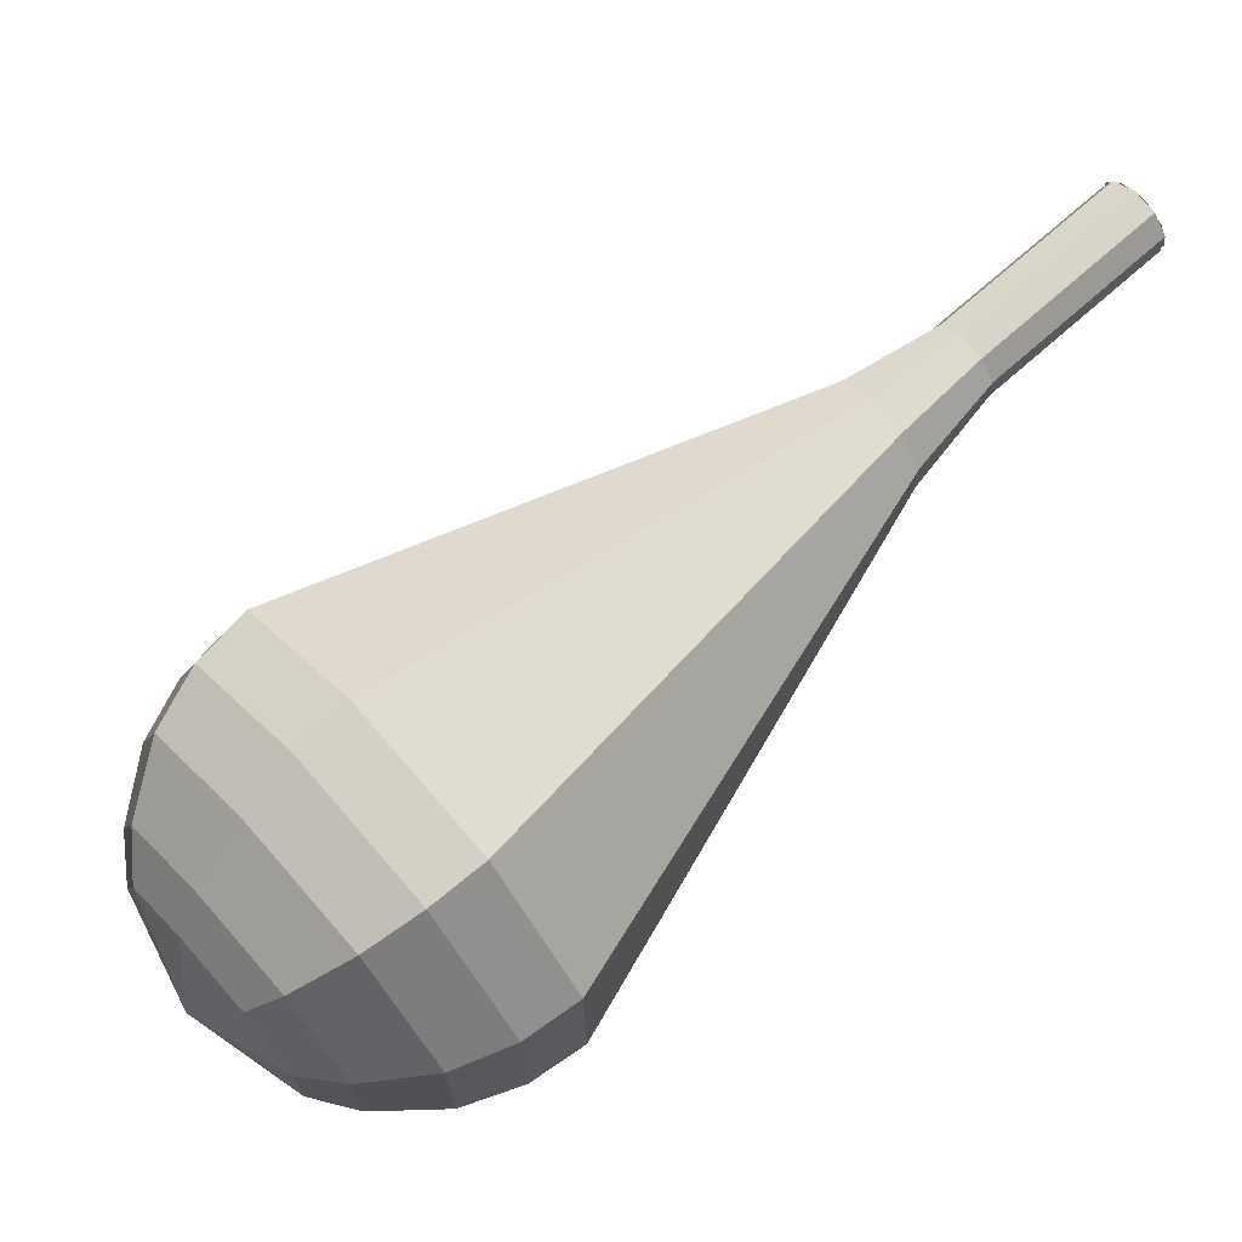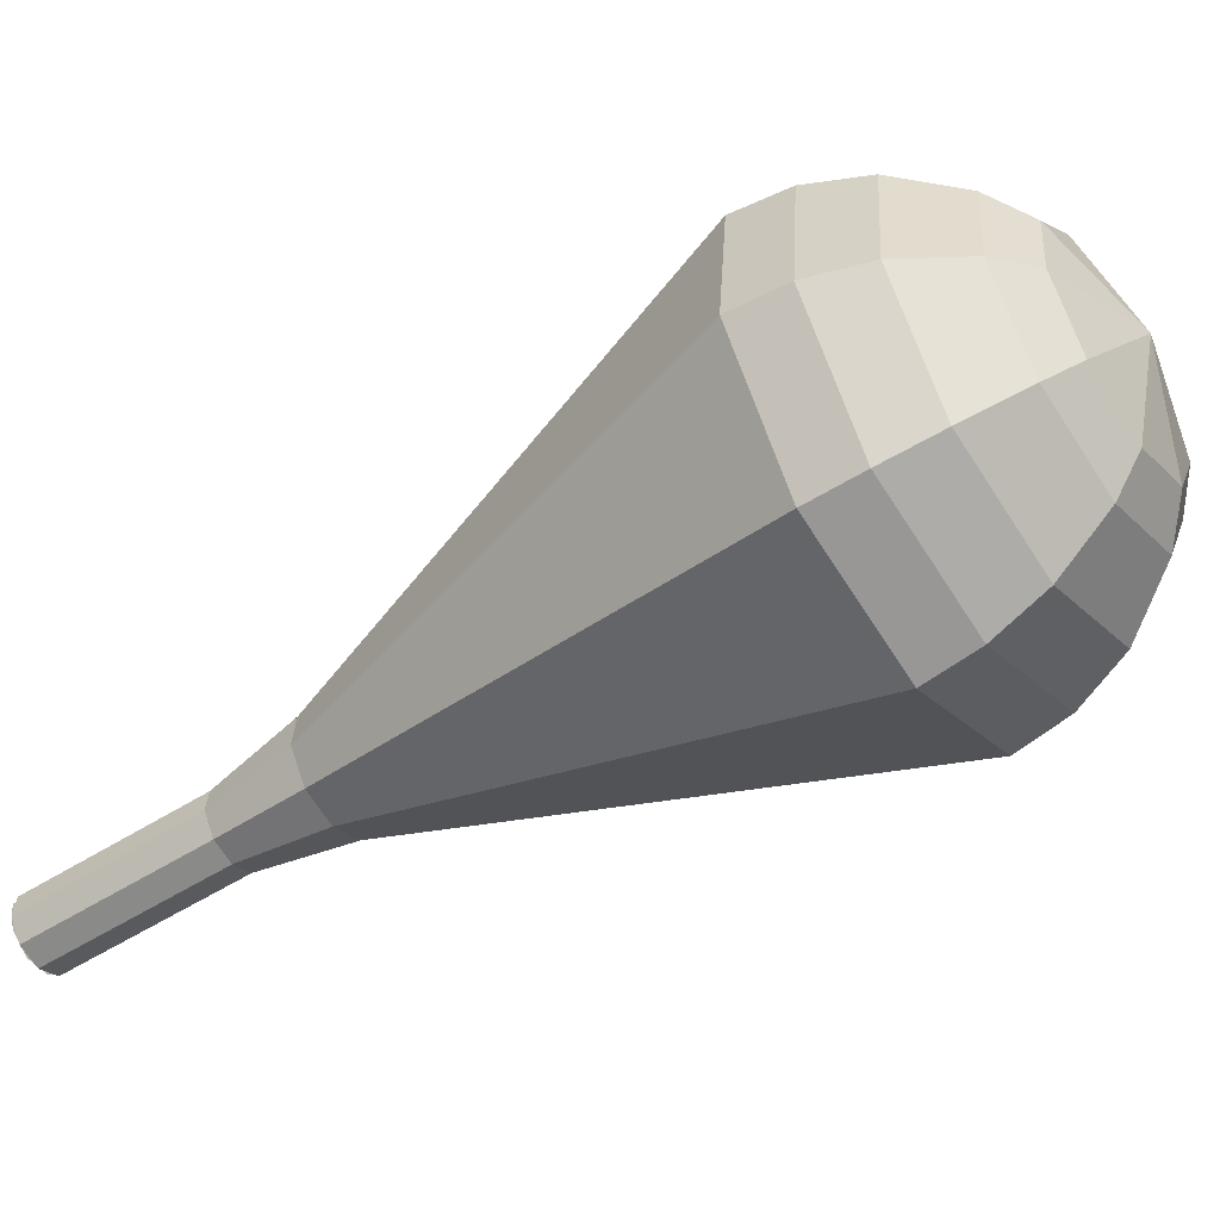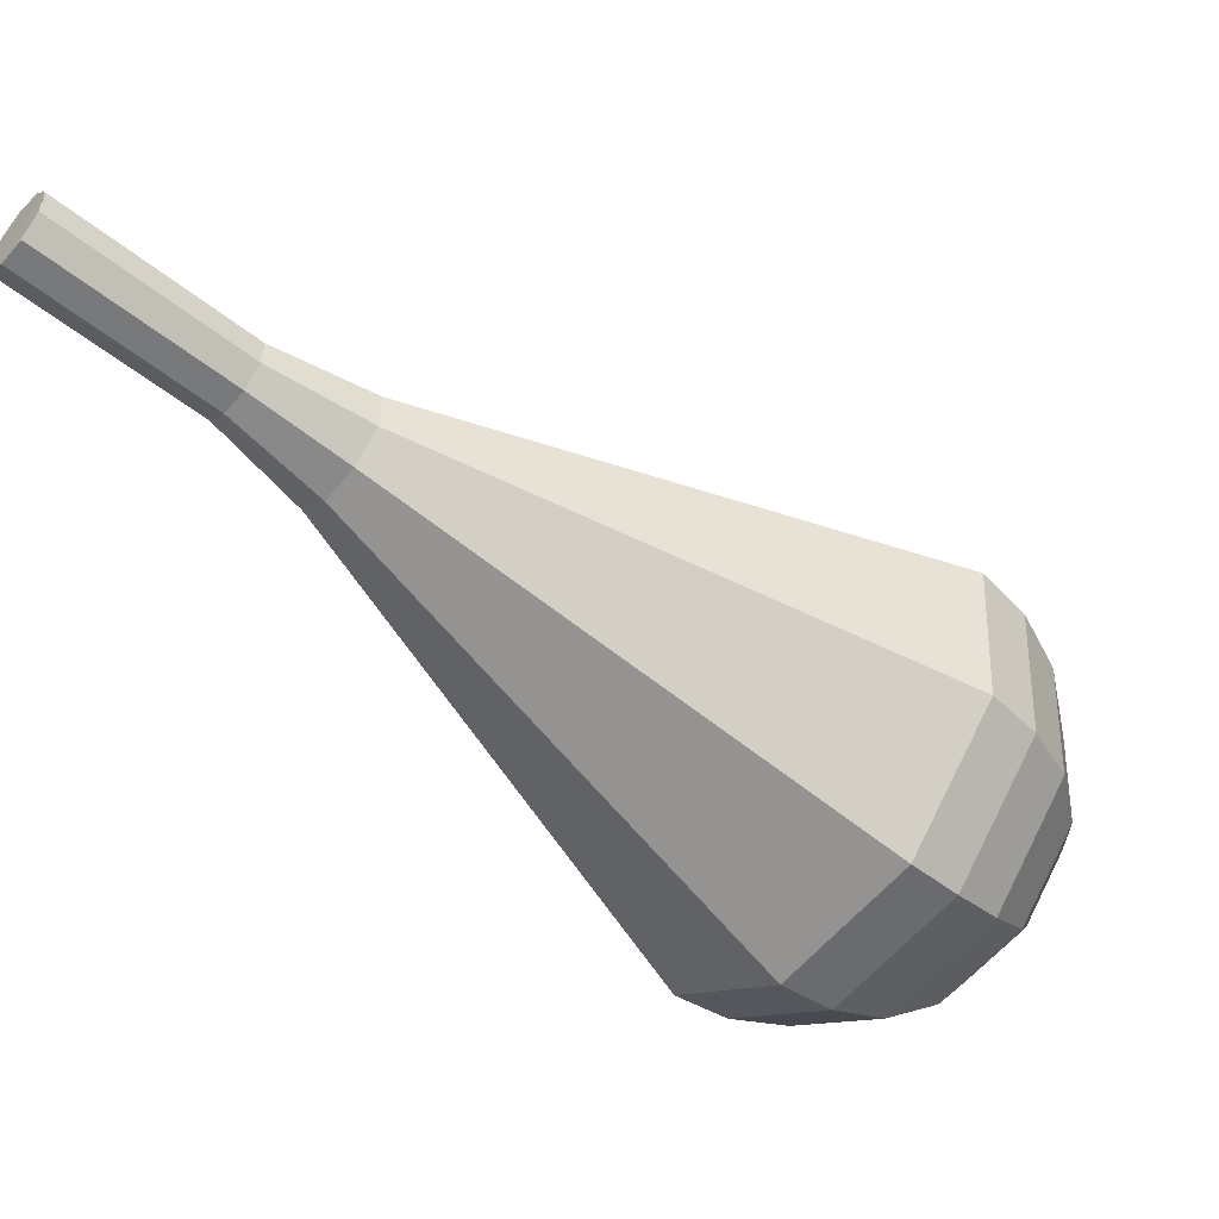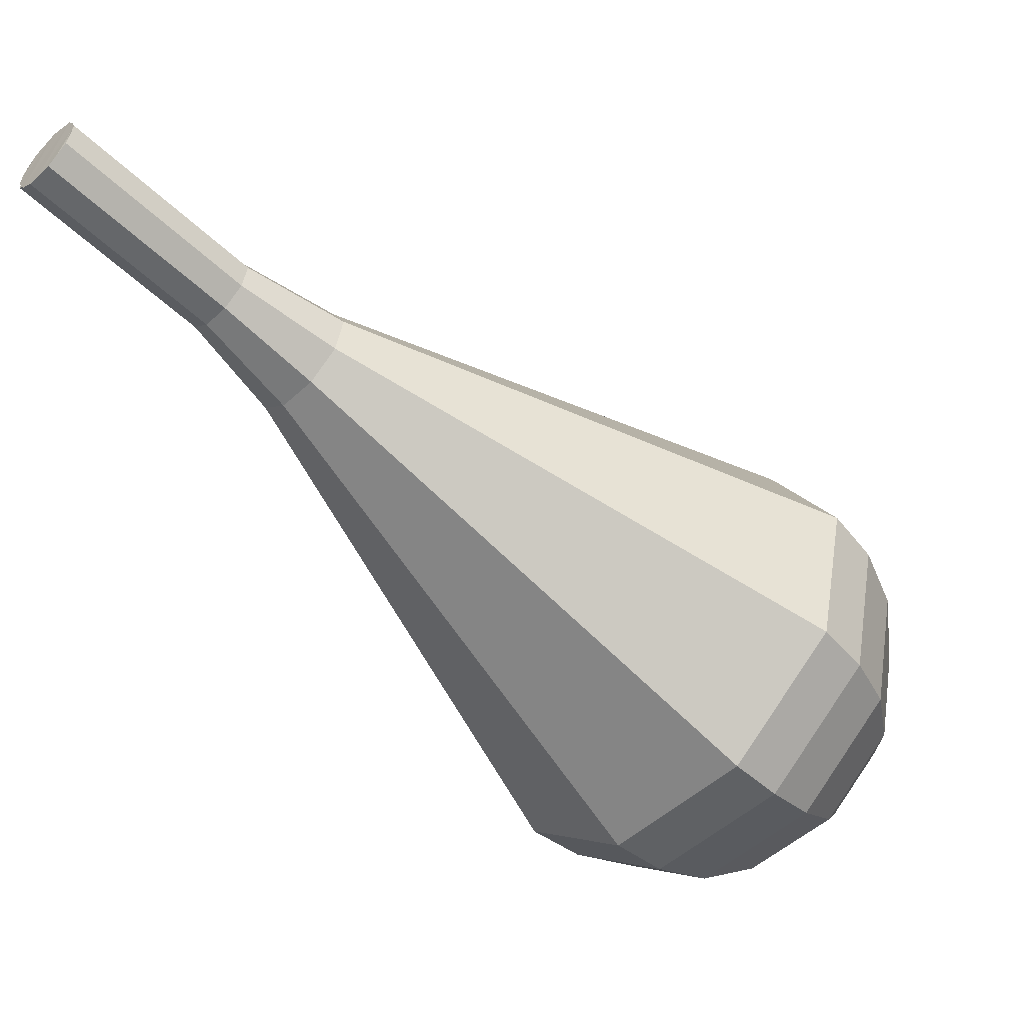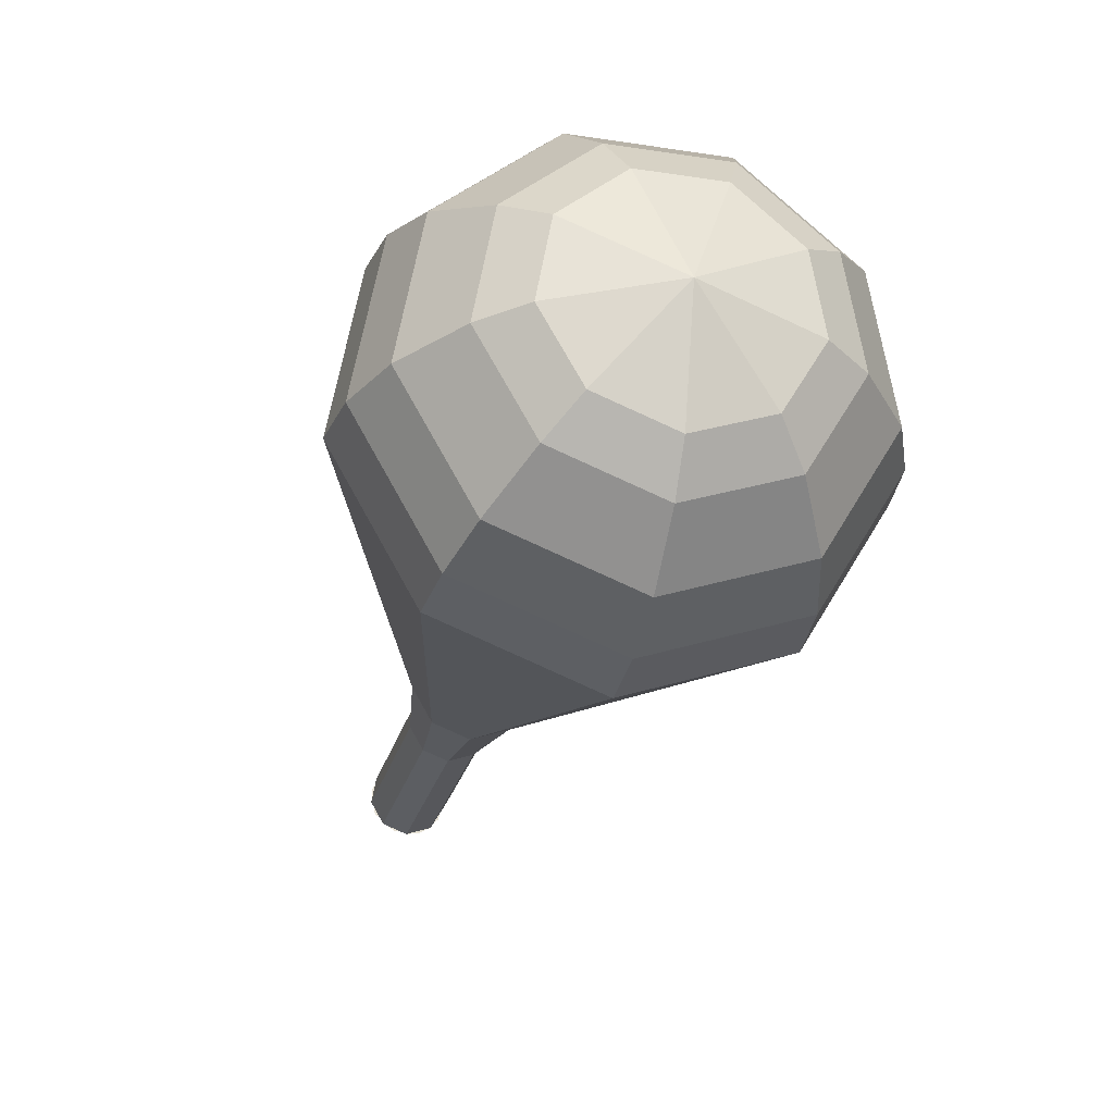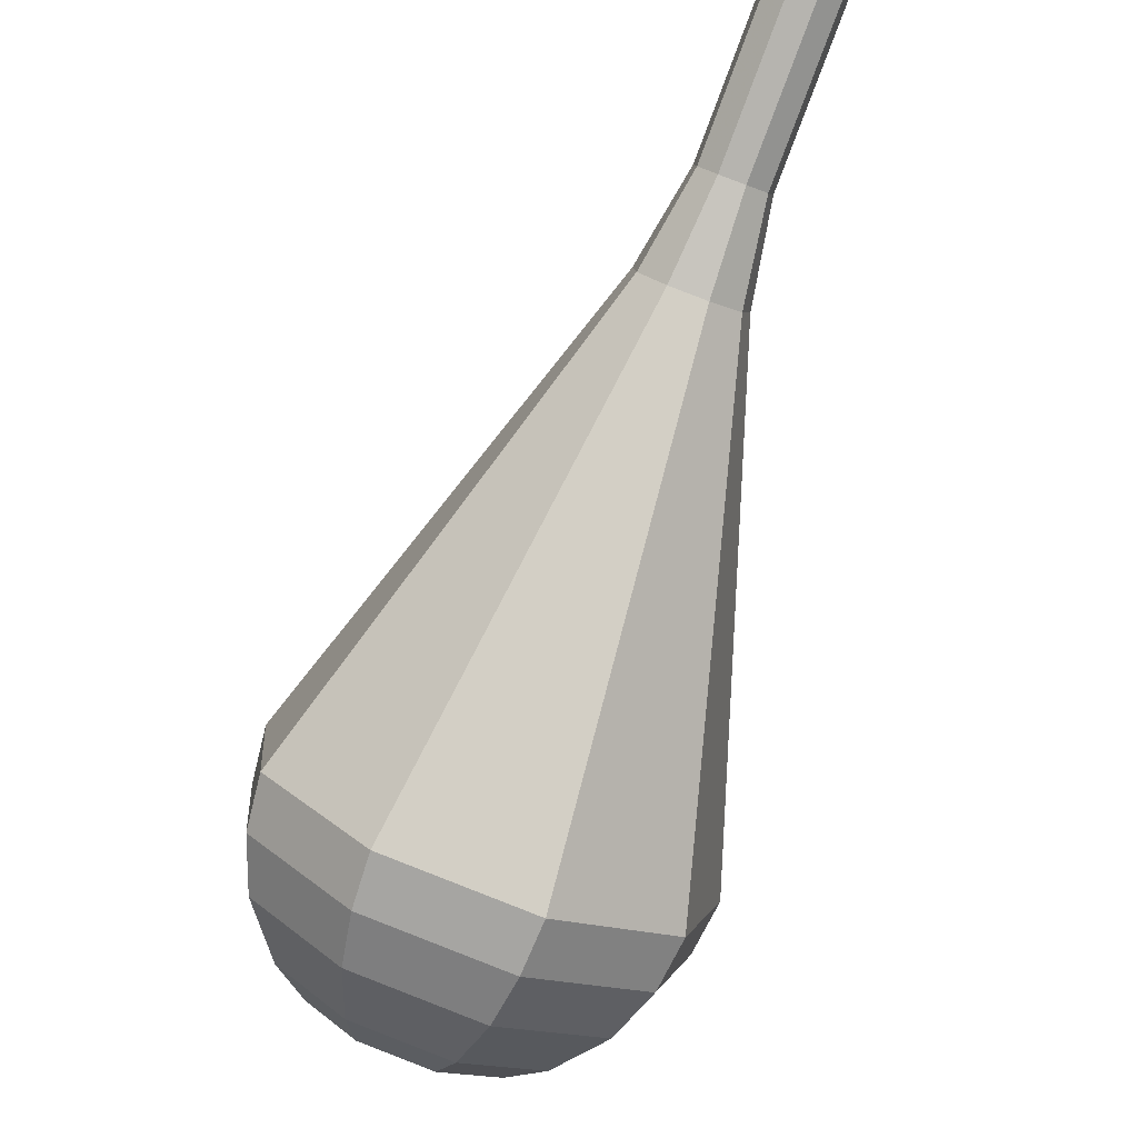
<metadata>
{"format":"obj","ext":"obj","renderer":"f3d","projection":"perspective","resolution":1024,"background":"white","views":[{"elev":-32.9,"azim":142.8,"up":"+Y"},{"elev":41.6,"azim":-54.6,"up":"+Z"},{"elev":37.3,"azim":-48.2,"up":"+Y"},{"elev":12.7,"azim":-69.6,"up":"+Y"},{"elev":9.9,"azim":21.1,"up":"+Z"},{"elev":-35.9,"azim":-165.8,"up":"+Y"}]}
</metadata>
<code>
g tube1
v 154.3 149.3 97.63
v 154.4 148.8 96.97
v 153.9 148.2 96.62
v 153.2 147.7 96.75
v 152.5 147.7 97.28
v 152.2 148.1 97.98
v 152.4 148.7 98.52
v 153.1 149.3 98.64
v 153.8 149.5 98.29
v 154.3 149.3 97.63
v 152.3 147.8 97.63
v 152.8 147.6 96.97
v 153.6 147.9 96.62
v 154.2 148.5 96.74
v 154.4 149.1 97.28
v 154.1 149.5 97.98
v 153.4 149.5 98.52
v 152.7 149 98.65
v 152.3 148.4 98.29
v 152.3 147.8 97.63
v 154 145.6 99.55
v 154.5 145.4 98.89
v 155.3 145.7 98.54
v 155.9 146.3 98.66
v 156.1 146.9 99.2
v 155.8 147.3 99.91
v 155.1 147.3 100.4
v 154.4 146.8 100.6
v 154 146.2 100.2
v 154 145.6 99.55
v 155.7 143.4 101.5
v 156.3 143.2 100.8
v 157 143.5 100.5
v 157.6 144.1 100.6
v 157.8 144.7 101.1
v 157.5 145.1 101.8
v 156.9 145.1 102.4
v 156.1 144.6 102.5
v 155.7 144 102.1
v 155.7 143.4 101.5
v 157 140.9 103.4
v 157.7 140.6 102.4
v 158.8 141 101.9
v 159.7 141.8 102.1
v 160 142.8 102.9
v 159.6 143.4 103.9
v 158.6 143.3 104.7
v 157.6 142.6 104.9
v 156.9 141.7 104.4
v 157 140.9 103.4
v 157.8 138 105.3
v 159 137.5 103.7
v 160.8 138.2 102.9
v 162.2 139.6 103.2
v 162.7 141.1 104.5
v 162 142 106.2
v 160.4 141.9 107.4
v 158.7 140.8 107.7
v 157.7 139.3 106.9
v 157.8 138 105.3
v 159.4 132.2 109.2
v 161.6 131.4 106.4
v 164.7 132.5 104.9
v 167.2 135 105.4
v 168.1 137.6 107.7
v 166.8 139.2 110.6
v 164.1 139 112.9
v 161.1 137.2 113.4
v 159.2 134.4 111.9
v 159.4 132.2 109.2
v 161.1 126.4 113
v 164.1 125.3 109
v 168.5 126.9 106.9
v 172.2 130.4 107.7
v 173.5 134.2 110.9
v 171.7 136.5 115.1
v 167.7 136.2 118.3
v 163.4 133.5 119.1
v 160.8 129.6 117
v 161.1 126.4 113
v 162.2 125.3 114.1
v 165.2 124.3 110.2
v 169.4 125.8 108.2
v 173 129.2 108.9
v 174.2 132.9 112
v 172.5 135.1 116.1
v 168.6 134.8 119.2
v 164.5 132.2 120
v 161.9 128.5 117.9
v 162.2 125.3 114.1
v 163.8 124.6 115.1
v 166.4 123.6 111.7
v 170.2 125 109.9
v 173.4 128 110.5
v 174.5 131.3 113.3
v 172.9 133.3 117
v 169.5 133.1 119.8
v 165.8 130.7 120.4
v 163.5 127.4 118.6
v 163.8 124.6 115.1
v 165.9 124.3 116.2
v 168 123.6 113.6
v 170.9 124.6 112.2
v 173.3 126.9 112.7
v 174.1 129.4 114.8
v 172.9 131 117.6
v 170.3 130.8 119.7
v 167.5 129 120.2
v 165.7 126.4 118.8
v 165.9 124.3 116.2
v 167.5 124.5 116.7
v 168.9 124 114.8
v 171.1 124.7 113.8
v 172.8 126.4 114.1
v 173.4 128.3 115.7
v 172.6 129.4 117.7
v 170.7 129.3 119.3
v 168.6 128 119.7
v 167.3 126.1 118.6
v 167.5 124.5 116.7
v 170.8 126.1 117.3
v 170.8 126.1 117.3
v 170.8 126.1 117.3
v 170.8 126.1 117.3
v 170.8 126.1 117.3
v 170.8 126.1 117.3
v 170.8 126.1 117.3
v 170.8 126.1 117.3
v 170.8 126.1 117.3
v 170.8 126.1 117.3
f 1 2 12
f 12 11 1
f 2 3 13
f 13 12 2
f 3 4 14
f 14 13 3
f 4 5 15
f 15 14 4
f 5 6 16
f 16 15 5
f 6 7 17
f 17 16 6
f 7 8 18
f 18 17 7
f 8 9 19
f 19 18 8
f 9 10 20
f 20 19 9
f 11 12 22
f 22 21 11
f 12 13 23
f 23 22 12
f 13 14 24
f 24 23 13
f 14 15 25
f 25 24 14
f 15 16 26
f 26 25 15
f 16 17 27
f 27 26 16
f 17 18 28
f 28 27 17
f 18 19 29
f 29 28 18
f 19 20 30
f 30 29 19
f 21 22 32
f 32 31 21
f 22 23 33
f 33 32 22
f 23 24 34
f 34 33 23
f 24 25 35
f 35 34 24
f 25 26 36
f 36 35 25
f 26 27 37
f 37 36 26
f 27 28 38
f 38 37 27
f 28 29 39
f 39 38 28
f 29 30 40
f 40 39 29
f 31 32 42
f 42 41 31
f 32 33 43
f 43 42 32
f 33 34 44
f 44 43 33
f 34 35 45
f 45 44 34
f 35 36 46
f 46 45 35
f 36 37 47
f 47 46 36
f 37 38 48
f 48 47 37
f 38 39 49
f 49 48 38
f 39 40 50
f 50 49 39
f 41 42 52
f 52 51 41
f 42 43 53
f 53 52 42
f 43 44 54
f 54 53 43
f 44 45 55
f 55 54 44
f 45 46 56
f 56 55 45
f 46 47 57
f 57 56 46
f 47 48 58
f 58 57 47
f 48 49 59
f 59 58 48
f 49 50 60
f 60 59 49
f 51 52 62
f 62 61 51
f 52 53 63
f 63 62 52
f 53 54 64
f 64 63 53
f 54 55 65
f 65 64 54
f 55 56 66
f 66 65 55
f 56 57 67
f 67 66 56
f 57 58 68
f 68 67 57
f 58 59 69
f 69 68 58
f 59 60 70
f 70 69 59
f 61 62 72
f 72 71 61
f 62 63 73
f 73 72 62
f 63 64 74
f 74 73 63
f 64 65 75
f 75 74 64
f 65 66 76
f 76 75 65
f 66 67 77
f 77 76 66
f 67 68 78
f 78 77 67
f 68 69 79
f 79 78 68
f 69 70 80
f 80 79 69
f 71 72 82
f 82 81 71
f 72 73 83
f 83 82 72
f 73 74 84
f 84 83 73
f 74 75 85
f 85 84 74
f 75 76 86
f 86 85 75
f 76 77 87
f 87 86 76
f 77 78 88
f 88 87 77
f 78 79 89
f 89 88 78
f 79 80 90
f 90 89 79
f 81 82 92
f 92 91 81
f 82 83 93
f 93 92 82
f 83 84 94
f 94 93 83
f 84 85 95
f 95 94 84
f 85 86 96
f 96 95 85
f 86 87 97
f 97 96 86
f 87 88 98
f 98 97 87
f 88 89 99
f 99 98 88
f 89 90 100
f 100 99 89
f 91 92 102
f 102 101 91
f 92 93 103
f 103 102 92
f 93 94 104
f 104 103 93
f 94 95 105
f 105 104 94
f 95 96 106
f 106 105 95
f 96 97 107
f 107 106 96
f 97 98 108
f 108 107 97
f 98 99 109
f 109 108 98
f 99 100 110
f 110 109 99
f 101 102 112
f 112 111 101
f 102 103 113
f 113 112 102
f 103 104 114
f 114 113 103
f 104 105 115
f 115 114 104
f 105 106 116
f 116 115 105
f 106 107 117
f 117 116 106
f 107 108 118
f 118 117 107
f 108 109 119
f 119 118 108
f 109 110 120
f 120 119 109
f 111 112 122
f 122 121 111
f 112 113 123
f 123 122 112
f 113 114 124
f 124 123 113
f 114 115 125
f 125 124 114
f 115 116 126
f 126 125 115
f 116 117 127
f 127 126 116
f 117 118 128
f 128 127 117
f 118 119 129
f 129 128 118
f 119 120 130
f 130 129 119

</code>
